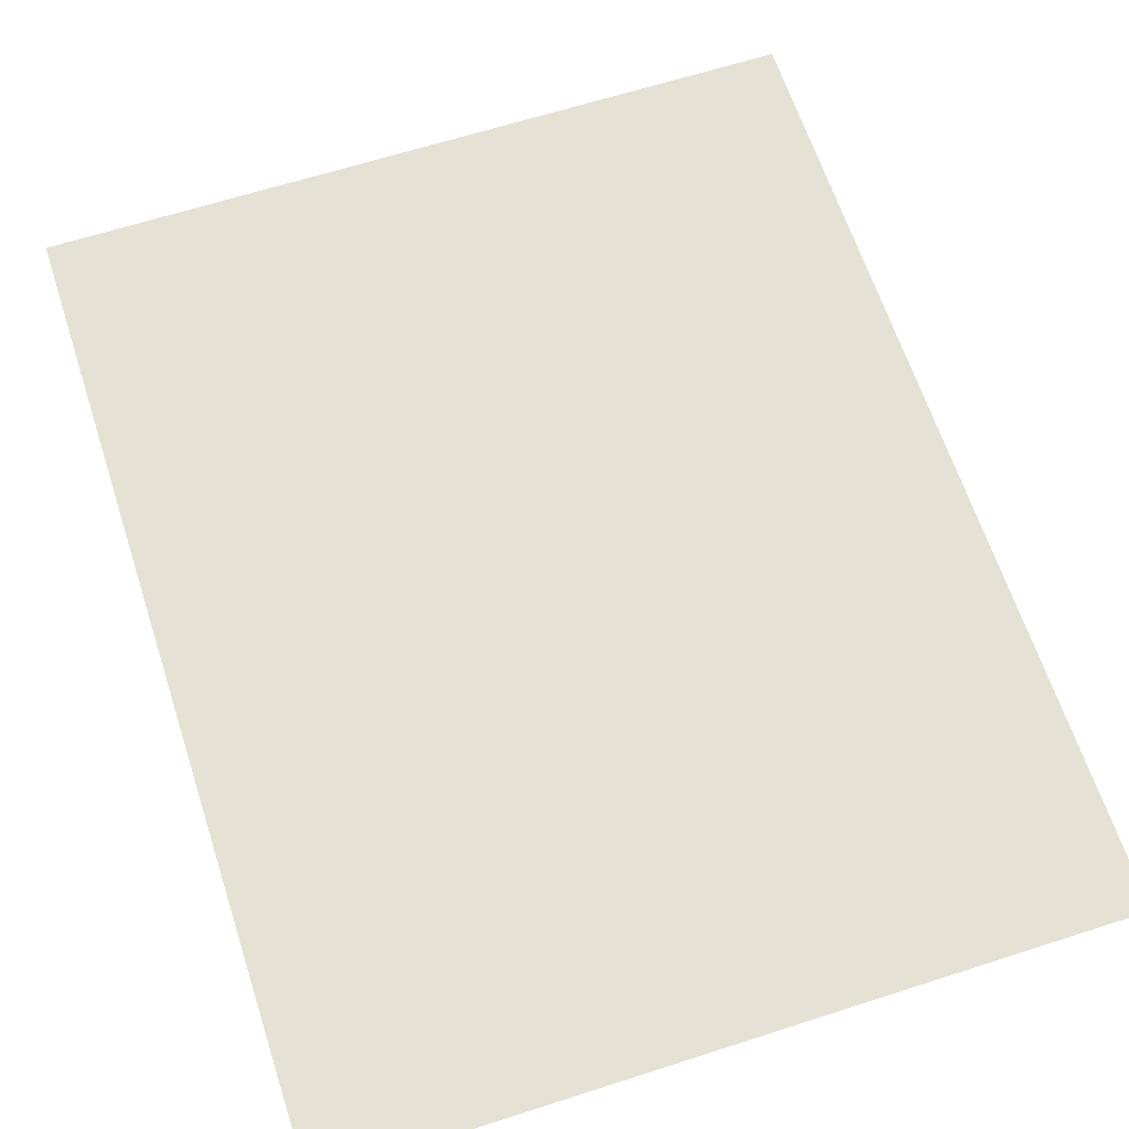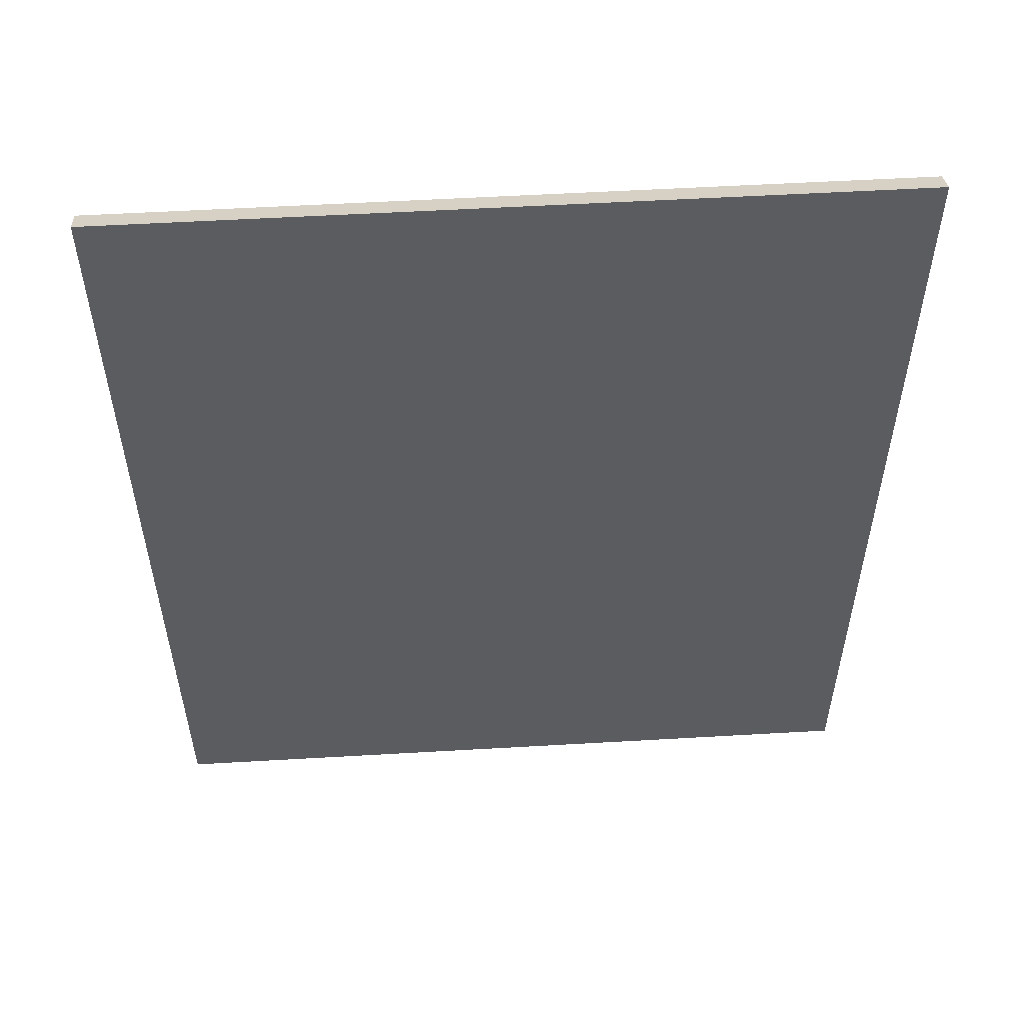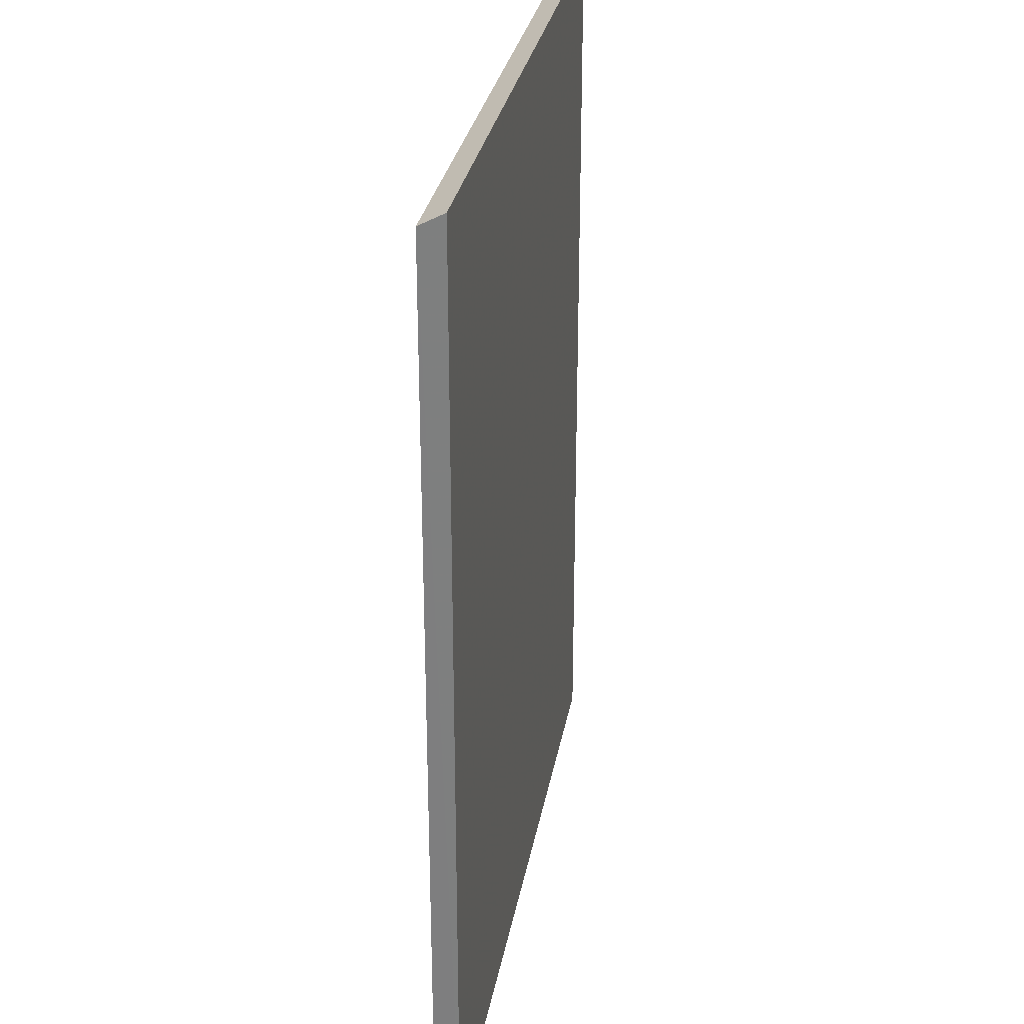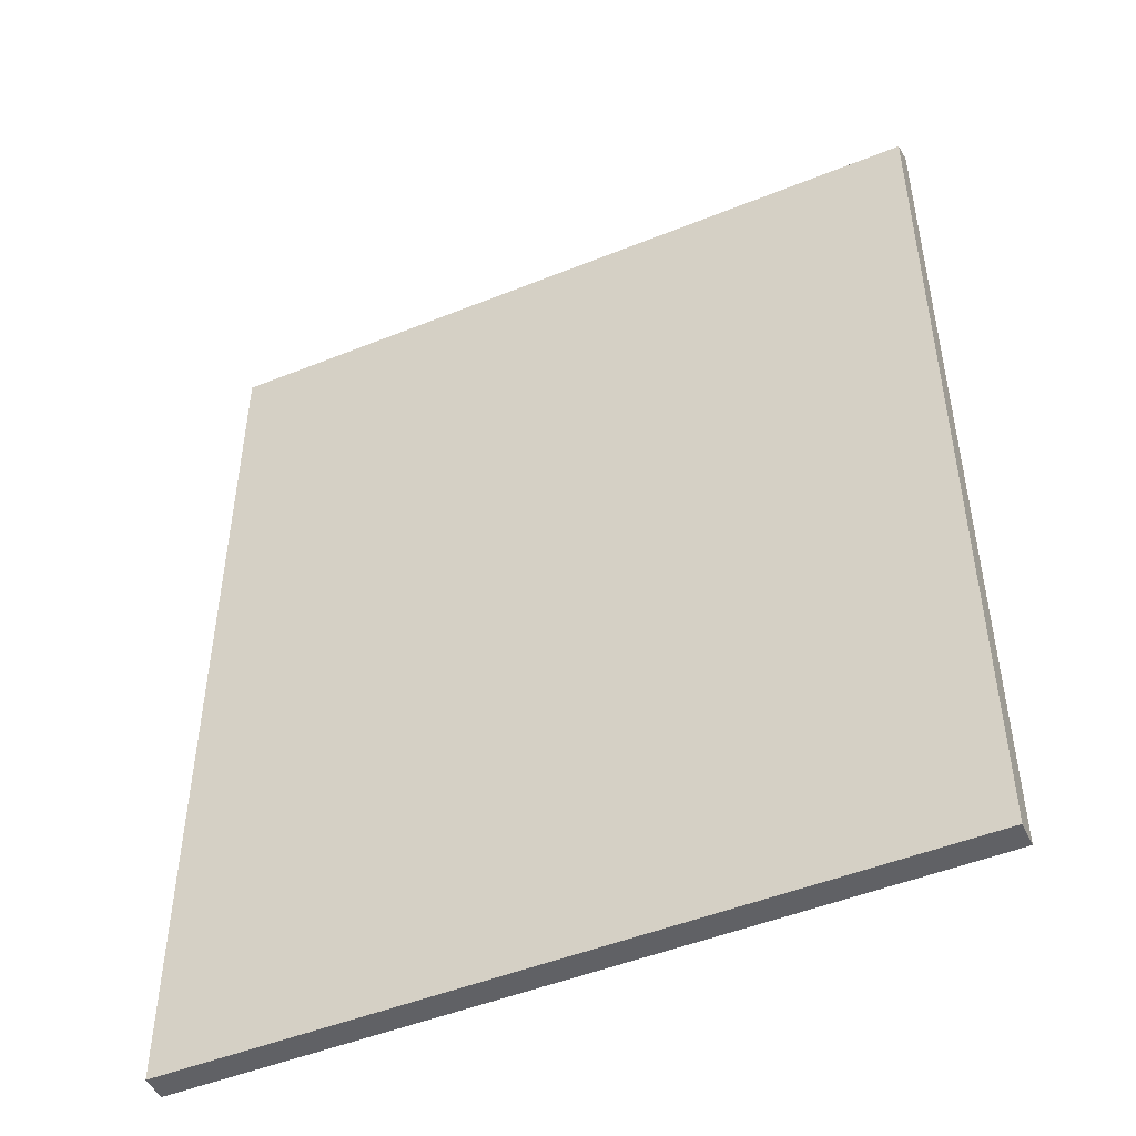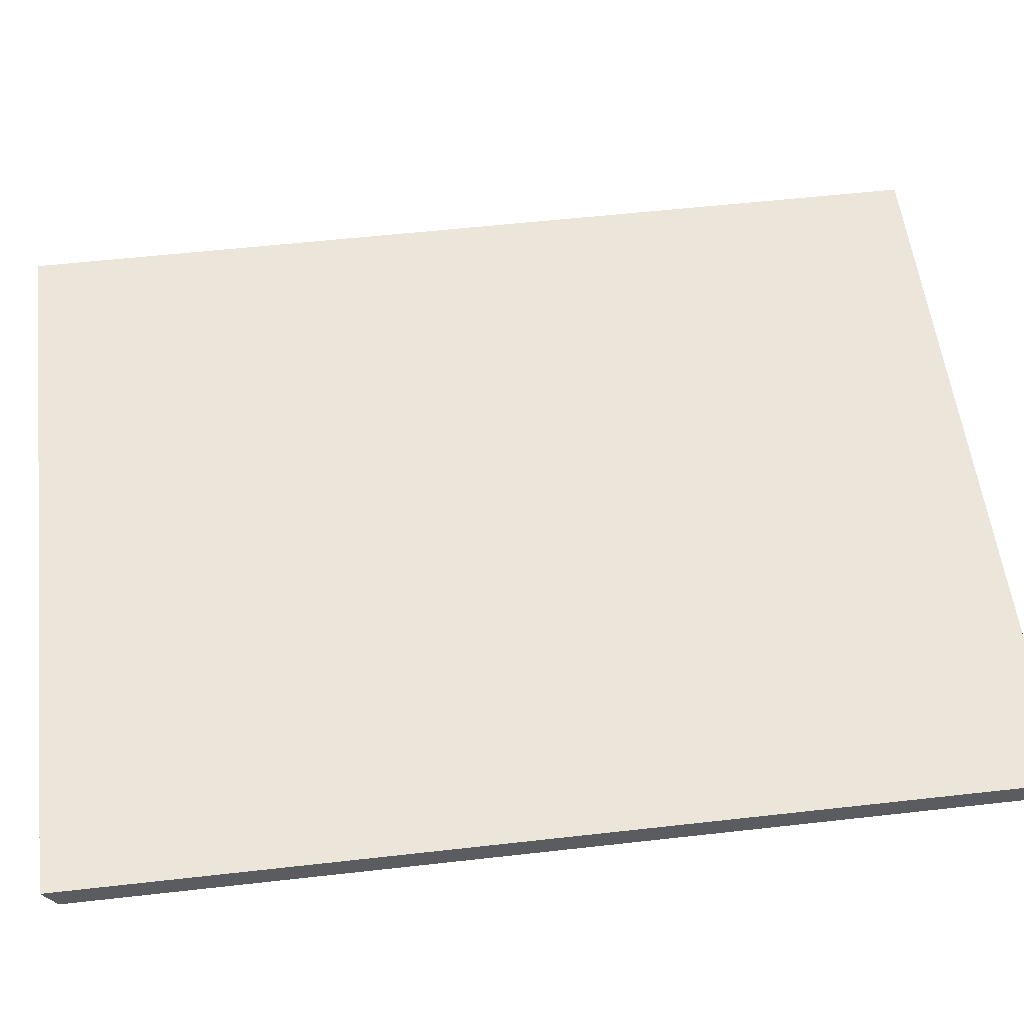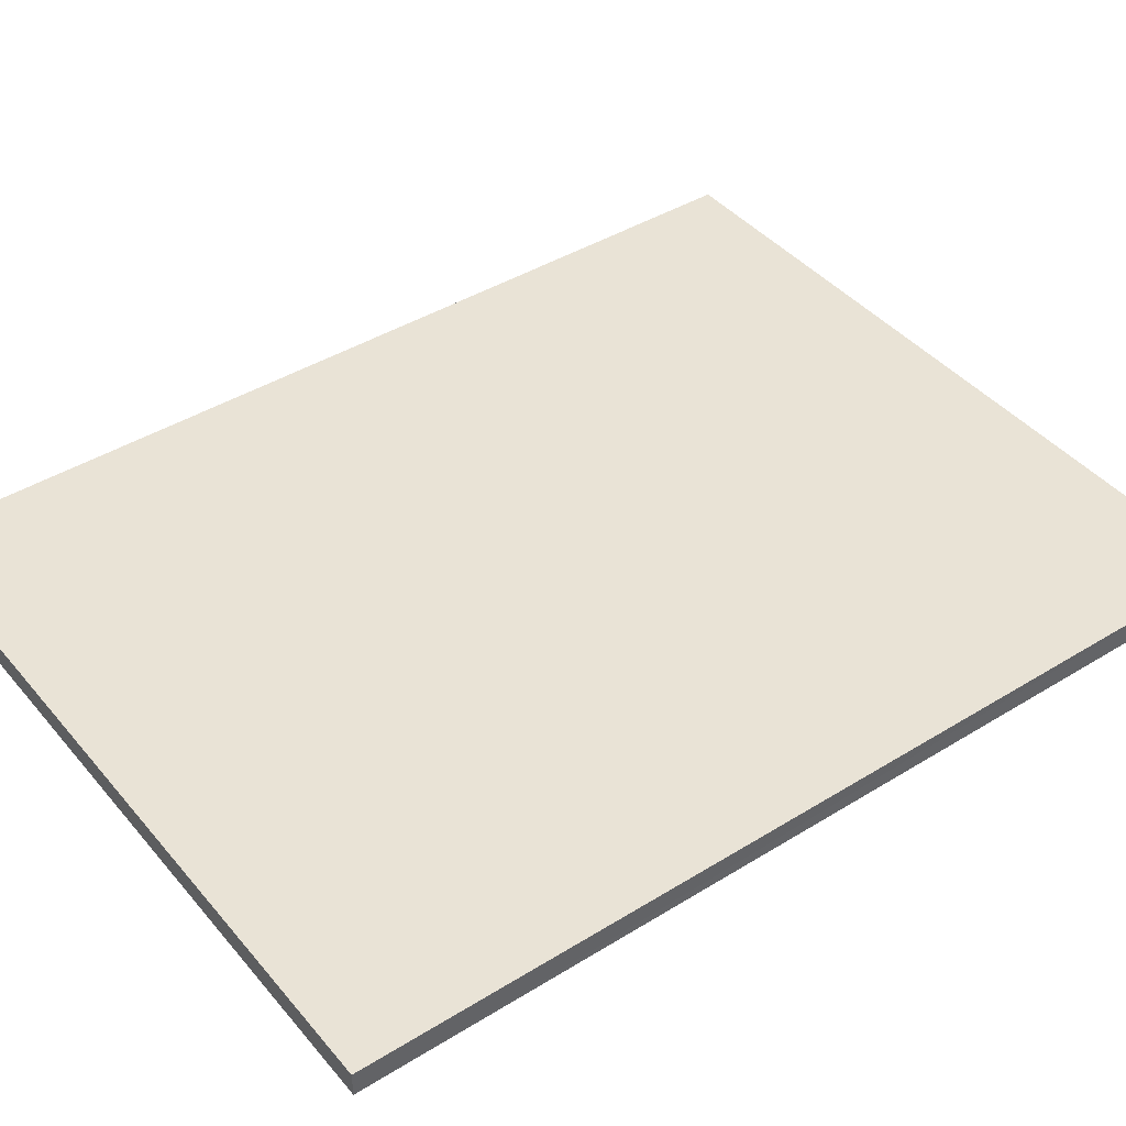
<metadata>
{"format":"obj","ext":"obj","renderer":"f3d","projection":"perspective","resolution":1024,"background":"white","views":[{"elev":64.3,"azim":-18.0,"up":"+Y"},{"elev":55.2,"azim":176.5,"up":"+Z"},{"elev":29.0,"azim":99.8,"up":"+Z"},{"elev":-48.5,"azim":24.3,"up":"+Z"},{"elev":55.2,"azim":83.2,"up":"+Y"},{"elev":42.2,"azim":-126.5,"up":"+Y"}]}
</metadata>
<code>
o 11923
v 2196 1872 8.576
v 2195 1872 8.202
v 2196 1872 8.202
v 2195 1872 8.581
v 2195 1872 8.576
v 2196 1872 8.202
v 2196 1872 8.581
v 2196 1872 8.576
v 2196 1872 8.202
v 2195 1872 8.202
v 2195 1872 8.202
v 2195 1872 8.581
v 2196 1872 8.576
v 2195 1872 8.576
v 2195 1872 8.576
f 1 2 3
f 4 2 5
f 1 6 7
f 4 8 7
f 9 8 3
f 4 6 10
f 9 2 10
f 11 6 3
f 9 12 7
f 11 12 10
f 13 12 14
f 11 13 15

</code>
